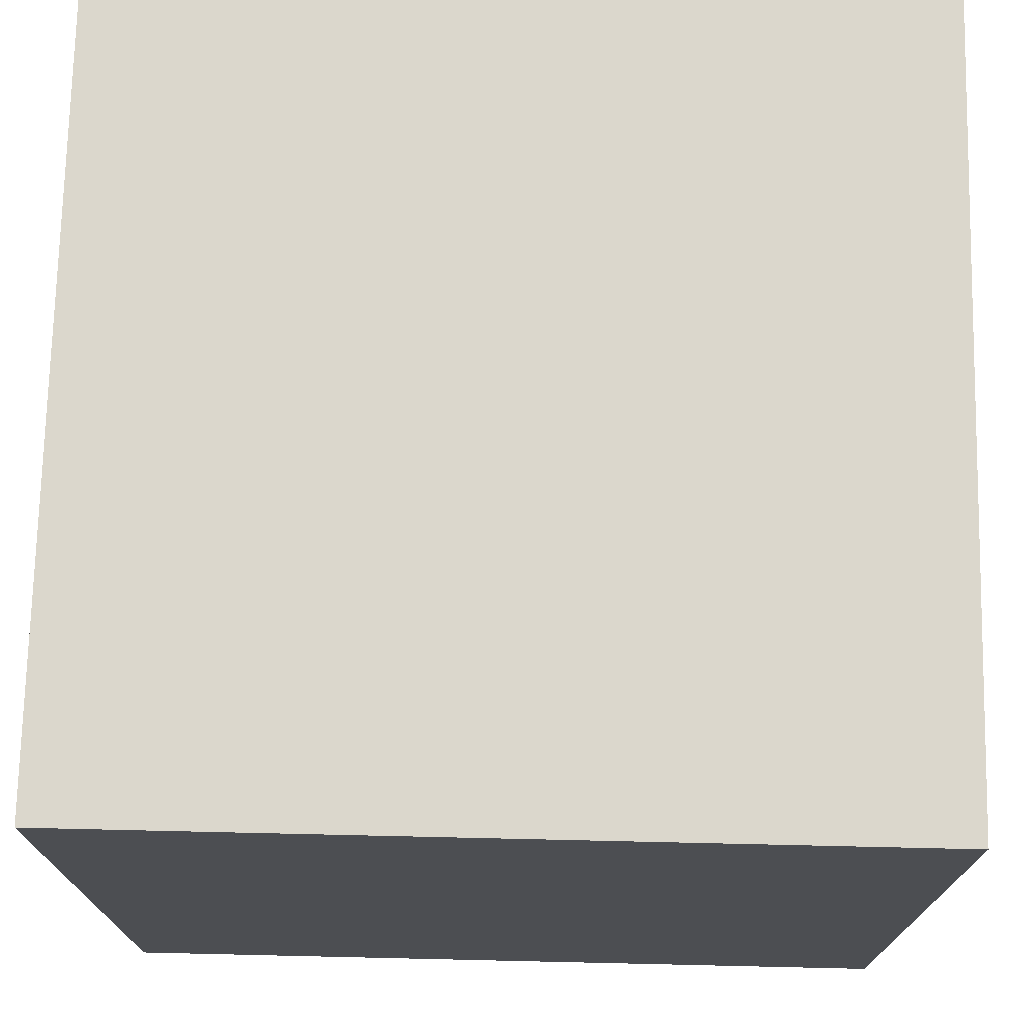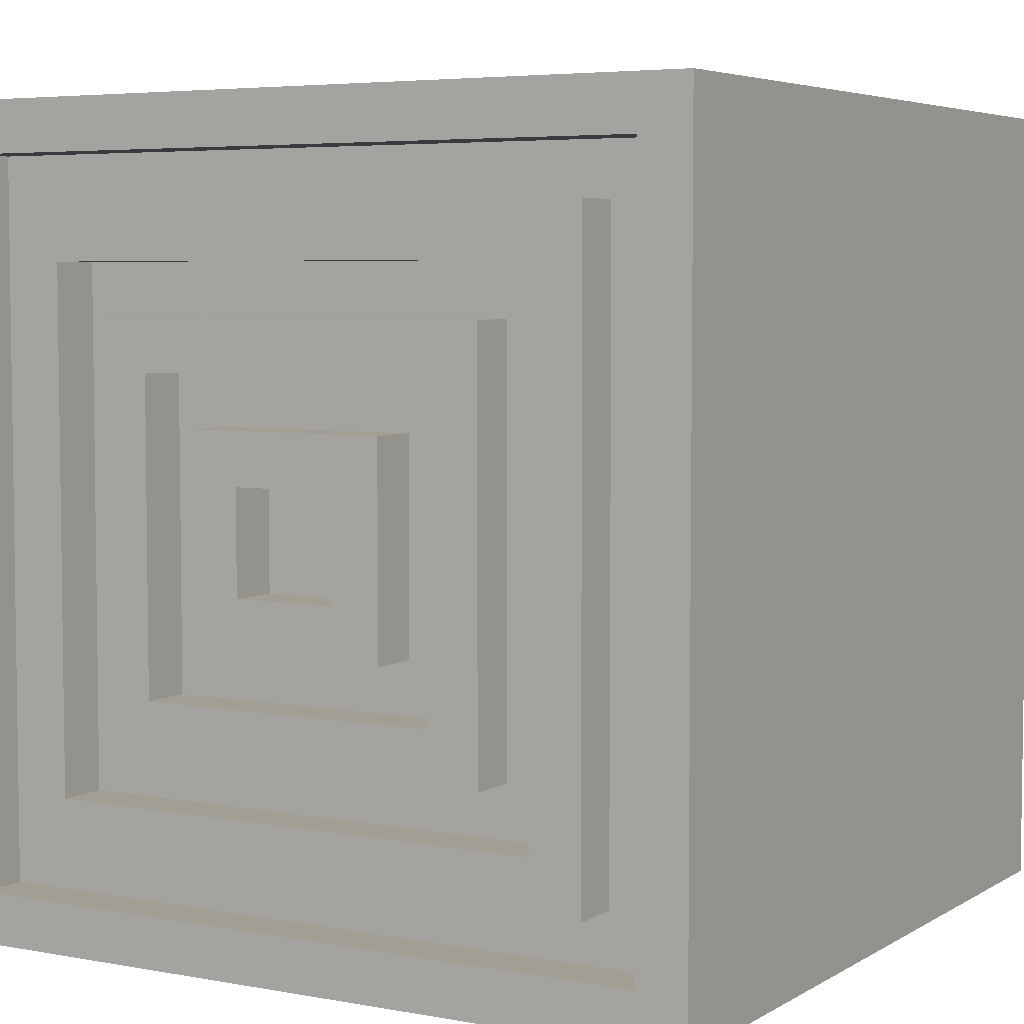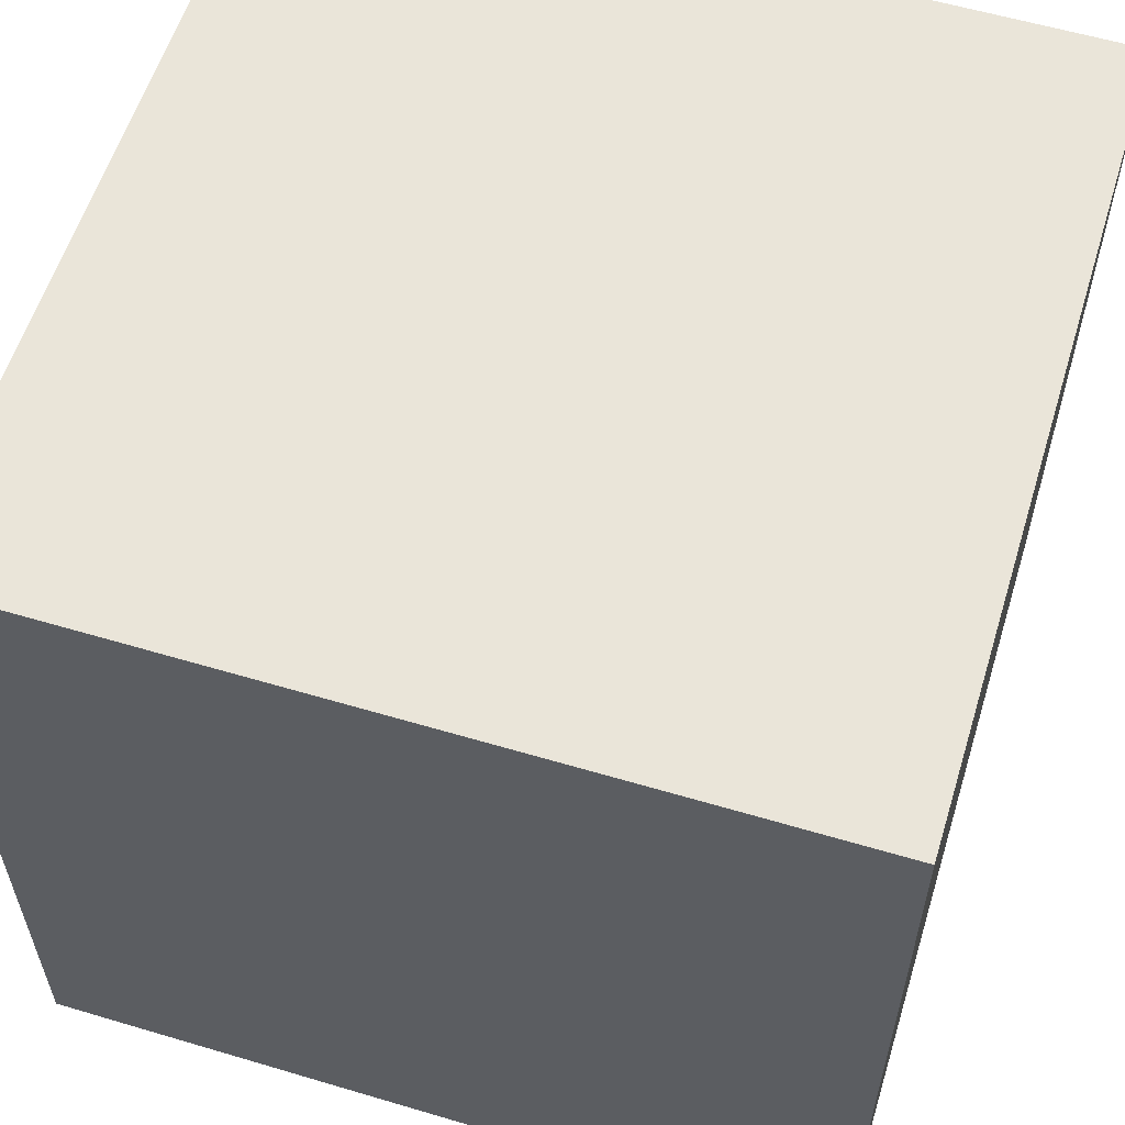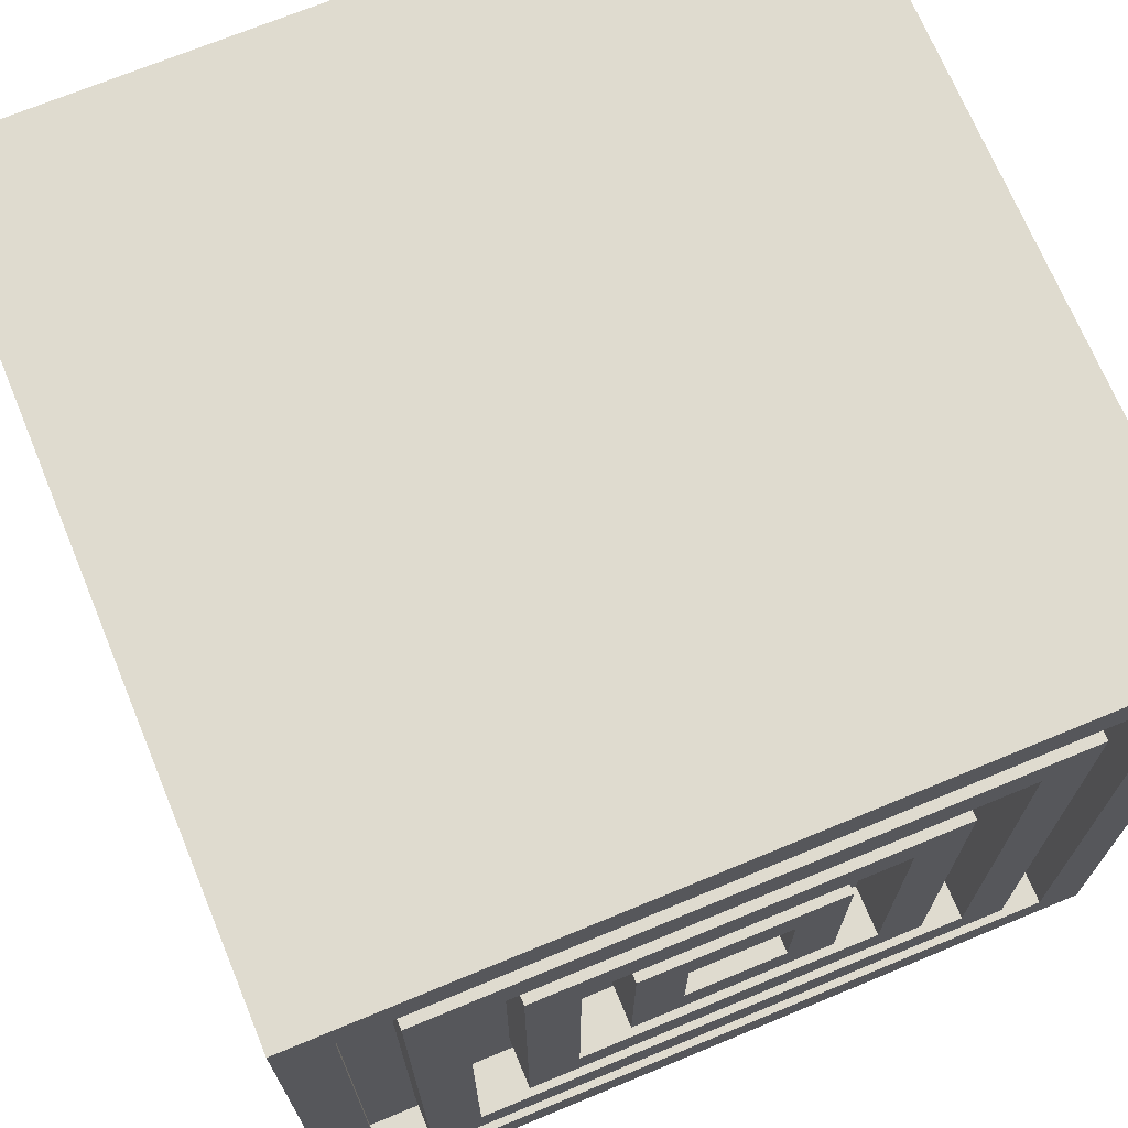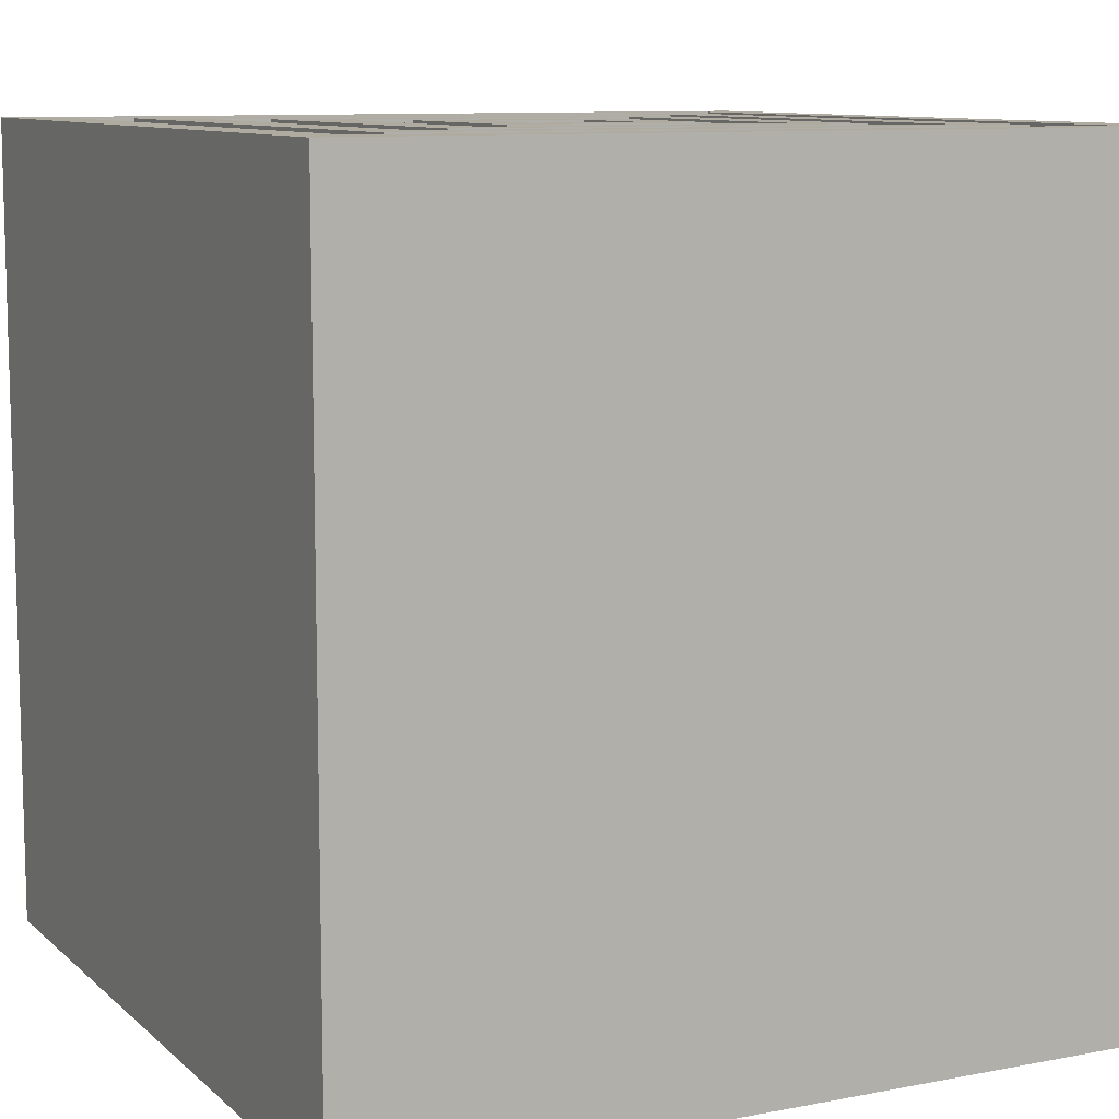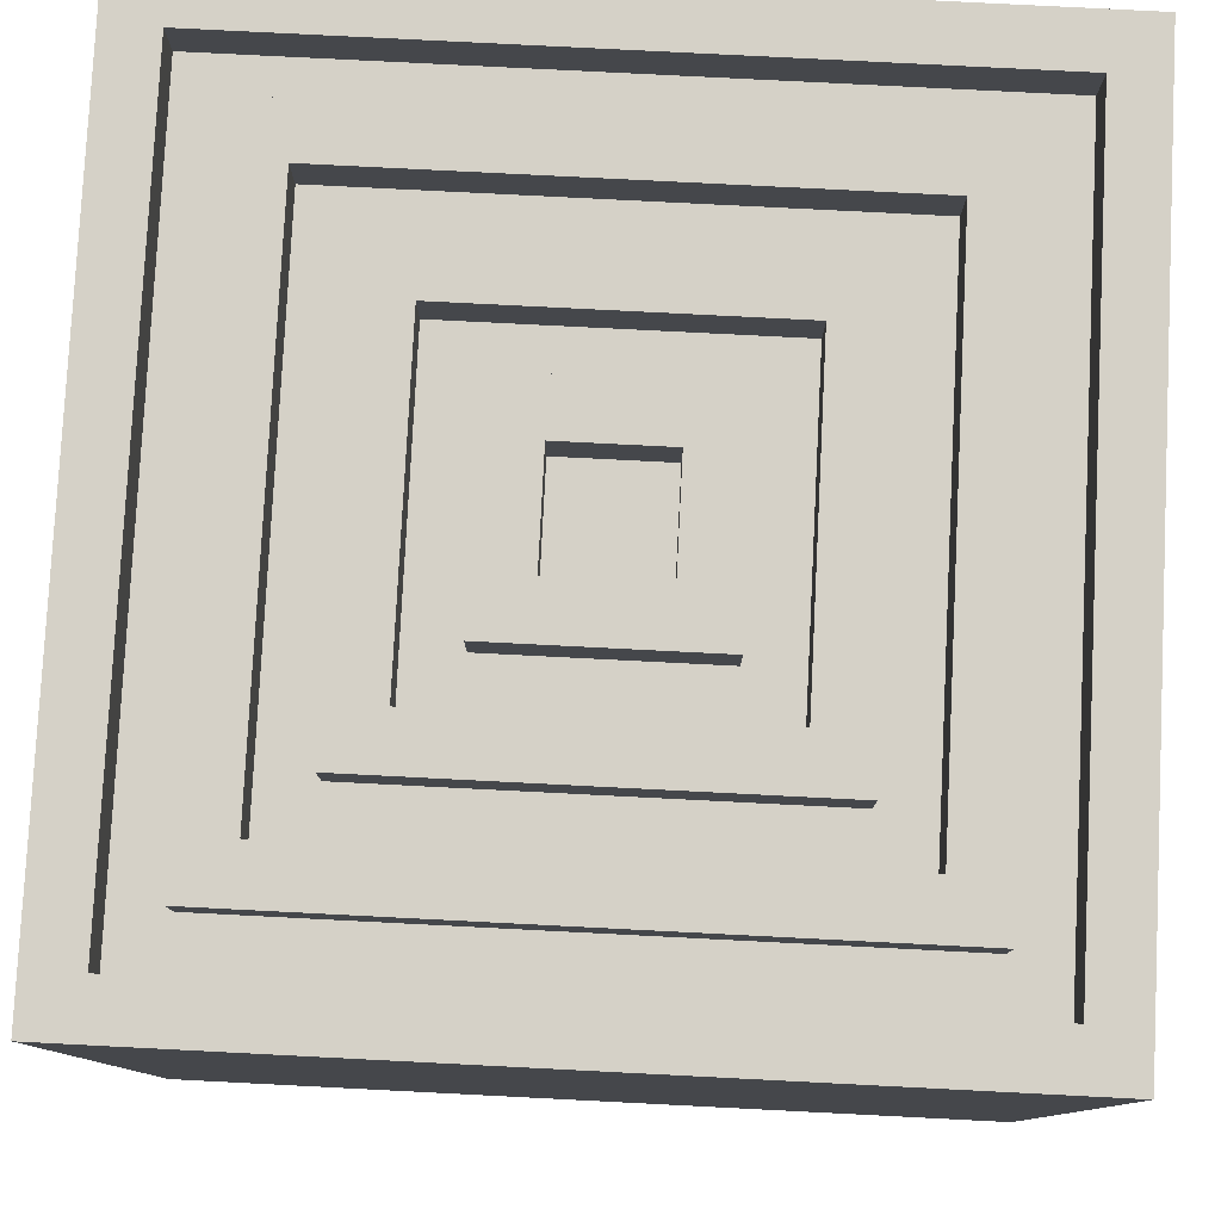
<metadata>
{"format":"obj","ext":"obj","renderer":"f3d","projection":"perspective","resolution":1024,"background":"white","views":[{"elev":73.3,"azim":91.3,"up":"+Y"},{"elev":5.0,"azim":30.3,"up":"+Y"},{"elev":58.3,"azim":107.1,"up":"+Y"},{"elev":70.5,"azim":-22.5,"up":"+Y"},{"elev":9.8,"azim":63.5,"up":"+Z"},{"elev":79.7,"azim":2.9,"up":"+Z"}]}
</metadata>
<code>
o untitled.001
v -0.05 0.05 0.05
v -0.05 -0.05 -0.05
v -0.05 -0.05 0.05
v -0.05 0.05 -0.05
v -0.0375 0.0375 0.05
v -0.0375 -0.0375 0.04375
v -0.0375 -0.0375 0.05
v -0.0375 0.0375 0.04375
v -0.025 0.025 0.05
v -0.025 -0.025 0.04375
v -0.025 -0.025 0.05
v -0.025 0.025 0.04375
v -0.0125 0.0125 0.05
v -0.0125 -0.0125 0.04375
v -0.0125 -0.0125 0.05
v -0.0125 0.0125 0.04375
v 0.00625 0.00625 0.05
v 0.00625 -0.00625 0.04375
v 0.00625 -0.00625 0.05
v 0.00625 0.00625 0.04375
v 0.01875 0.01875 0.05
v 0.01875 -0.01875 0.04375
v 0.01875 -0.01875 0.05
v 0.01875 0.01875 0.04375
v 0.03125 0.03125 0.05
v 0.03125 -0.03125 0.04375
v 0.03125 -0.03125 0.05
v 0.03125 0.03125 0.04375
v 0.04375 0.04375 0.05
v 0.04375 -0.04375 0.04375
v 0.04375 -0.04375 0.05
v 0.04375 0.04375 0.04375
v -0.04375 -0.04375 0.05
v -0.04375 -0.04375 0.04375
v -0.04375 0.04375 0.05
v -0.04375 0.04375 0.04375
v -0.03125 -0.03125 0.05
v -0.03125 -0.03125 0.04375
v -0.03125 0.03125 0.05
v -0.03125 0.03125 0.04375
v -0.01875 -0.01875 0.05
v -0.01875 -0.01875 0.04375
v -0.01875 0.01875 0.05
v -0.01875 0.01875 0.04375
v -0.00625 -0.00625 0.05
v -0.00625 -0.00625 0.04375
v -0.00625 0.00625 0.05
v -0.00625 0.00625 0.04375
v 0.0125 -0.0125 0.05
v 0.0125 -0.0125 0.04375
v 0.0125 0.0125 0.05
v 0.0125 0.0125 0.04375
v 0.025 -0.025 0.05
v 0.025 -0.025 0.04375
v 0.025 0.025 0.05
v 0.025 0.025 0.04375
v 0.0375 -0.0375 0.05
v 0.0375 -0.0375 0.04375
v 0.0375 0.0375 0.05
v 0.0375 0.0375 0.04375
v 0.05 -0.05 0.05
v 0.05 -0.05 -0.05
v 0.05 0.05 0.05
v 0.05 0.05 -0.05
v -0.04375 -0.04375 0.05
v -0.05 0.05 0.05
v -0.05 -0.05 0.05
v -0.04375 0.04375 0.05
v -0.03125 -0.03125 0.05
v -0.0375 0.0375 0.05
v -0.0375 -0.0375 0.05
v -0.03125 0.03125 0.05
v -0.01875 -0.01875 0.05
v -0.025 0.025 0.05
v -0.025 -0.025 0.05
v -0.01875 0.01875 0.05
v -0.00625 -0.00625 0.05
v -0.0125 0.0125 0.05
v -0.0125 -0.0125 0.05
v -0.00625 0.00625 0.05
v 0.00625 -0.00625 0.05
v 0.00625 0.00625 0.05
v 0.0125 -0.0125 0.05
v 0.0125 0.0125 0.05
v 0.01875 -0.01875 0.05
v 0.01875 0.01875 0.05
v 0.025 -0.025 0.05
v 0.025 0.025 0.05
v 0.03125 -0.03125 0.05
v 0.03125 0.03125 0.05
v 0.0375 -0.0375 0.05
v 0.0375 0.0375 0.05
v 0.04375 -0.04375 0.05
v 0.04375 0.04375 0.05
v 0.05 -0.05 0.05
v 0.05 0.05 0.05
v -0.0375 -0.0375 0.04375
v -0.04375 0.04375 0.04375
v -0.04375 -0.04375 0.04375
v -0.0375 0.0375 0.04375
v -0.025 -0.025 0.04375
v -0.03125 0.03125 0.04375
v -0.03125 -0.03125 0.04375
v -0.025 0.025 0.04375
v -0.0125 -0.0125 0.04375
v -0.01875 0.01875 0.04375
v -0.01875 -0.01875 0.04375
v -0.0125 0.0125 0.04375
v 0.00625 -0.00625 0.04375
v -0.00625 0.00625 0.04375
v -0.00625 -0.00625 0.04375
v 0.00625 0.00625 0.04375
v 0.0125 -0.0125 0.04375
v 0.0125 0.0125 0.04375
v 0.01875 -0.01875 0.04375
v 0.01875 0.01875 0.04375
v 0.025 -0.025 0.04375
v 0.025 0.025 0.04375
v 0.03125 -0.03125 0.04375
v 0.03125 0.03125 0.04375
v 0.0375 -0.0375 0.04375
v 0.0375 0.0375 0.04375
v 0.04375 -0.04375 0.04375
v 0.04375 0.04375 0.04375
v -0.05 -0.05 -0.05
v -0.05 0.05 -0.05
v 0.05 -0.05 -0.05
v 0.05 0.05 -0.05
v -0.05 -0.05 -0.05
v 0.05 -0.05 0.05
v -0.05 -0.05 0.05
v 0.05 -0.05 -0.05
v -0.0375 -0.0375 0.04375
v 0.0375 -0.0375 0.05
v -0.0375 -0.0375 0.05
v 0.0375 -0.0375 0.04375
v -0.025 -0.025 0.04375
v 0.025 -0.025 0.05
v -0.025 -0.025 0.05
v 0.025 -0.025 0.04375
v -0.0125 -0.0125 0.04375
v 0.0125 -0.0125 0.05
v -0.0125 -0.0125 0.05
v 0.0125 -0.0125 0.04375
v -0.00625 0.00625 0.04375
v 0.00625 0.00625 0.05
v -0.00625 0.00625 0.05
v 0.00625 0.00625 0.04375
v -0.01875 0.01875 0.04375
v 0.01875 0.01875 0.05
v -0.01875 0.01875 0.05
v 0.01875 0.01875 0.04375
v -0.03125 0.03125 0.04375
v 0.03125 0.03125 0.05
v -0.03125 0.03125 0.05
v 0.03125 0.03125 0.04375
v -0.04375 0.04375 0.04375
v 0.04375 0.04375 0.05
v -0.04375 0.04375 0.05
v 0.04375 0.04375 0.04375
v -0.04375 -0.04375 0.05
v 0.04375 -0.04375 0.05
v -0.04375 -0.04375 0.04375
v 0.04375 -0.04375 0.04375
v -0.03125 -0.03125 0.05
v 0.03125 -0.03125 0.05
v -0.03125 -0.03125 0.04375
v 0.03125 -0.03125 0.04375
v -0.01875 -0.01875 0.05
v 0.01875 -0.01875 0.05
v -0.01875 -0.01875 0.04375
v 0.01875 -0.01875 0.04375
v -0.00625 -0.00625 0.05
v 0.00625 -0.00625 0.05
v -0.00625 -0.00625 0.04375
v 0.00625 -0.00625 0.04375
v -0.0125 0.0125 0.05
v 0.0125 0.0125 0.05
v -0.0125 0.0125 0.04375
v 0.0125 0.0125 0.04375
v -0.025 0.025 0.05
v 0.025 0.025 0.05
v -0.025 0.025 0.04375
v 0.025 0.025 0.04375
v -0.0375 0.0375 0.05
v 0.0375 0.0375 0.05
v -0.0375 0.0375 0.04375
v 0.0375 0.0375 0.04375
v -0.05 0.05 0.05
v 0.05 0.05 0.05
v -0.05 0.05 -0.05
v 0.05 0.05 -0.05
f 1 2 3
f 4 2 1
f 5 6 7
f 8 6 5
f 9 10 11
f 12 10 9
f 13 14 15
f 16 14 13
f 17 18 19
f 20 18 17
f 21 22 23
f 24 22 21
f 25 26 27
f 28 26 25
f 29 30 31
f 32 30 29
f 33 34 35
f 35 34 36
f 37 38 39
f 39 38 40
f 41 42 43
f 43 42 44
f 45 46 47
f 47 46 48
f 49 50 51
f 51 50 52
f 53 54 55
f 55 54 56
f 57 58 59
f 59 58 60
f 61 62 63
f 63 62 64
f 65 66 67
f 68 66 65
f 69 70 71
f 72 70 69
f 73 74 75
f 76 74 73
f 77 78 79
f 80 78 77
f 81 77 79
f 82 78 80
f 83 81 79
f 83 82 81
f 84 78 82
f 84 82 83
f 85 73 75
f 86 74 76
f 87 85 75
f 87 86 85
f 88 74 86
f 88 86 87
f 89 69 71
f 90 70 72
f 91 89 71
f 91 90 89
f 92 70 90
f 92 90 91
f 93 65 67
f 94 66 68
f 95 93 67
f 95 94 93
f 96 66 94
f 96 94 95
f 97 98 99
f 100 98 97
f 101 102 103
f 104 102 101
f 105 106 107
f 108 106 105
f 109 110 111
f 112 110 109
f 113 105 107
f 114 106 108
f 115 113 107
f 115 114 113
f 116 106 114
f 116 114 115
f 117 101 103
f 118 102 104
f 119 117 103
f 119 118 117
f 120 102 118
f 120 118 119
f 121 97 99
f 122 98 100
f 123 121 99
f 123 122 121
f 124 98 122
f 124 122 123
f 125 126 127
f 127 126 128
f 129 130 131
f 132 130 129
f 133 134 135
f 136 134 133
f 137 138 139
f 140 138 137
f 141 142 143
f 144 142 141
f 145 146 147
f 148 146 145
f 149 150 151
f 152 150 149
f 153 154 155
f 156 154 153
f 157 158 159
f 160 158 157
f 161 162 163
f 163 162 164
f 165 166 167
f 167 166 168
f 169 170 171
f 171 170 172
f 173 174 175
f 175 174 176
f 177 178 179
f 179 178 180
f 181 182 183
f 183 182 184
f 185 186 187
f 187 186 188
f 189 190 191
f 191 190 192

</code>
